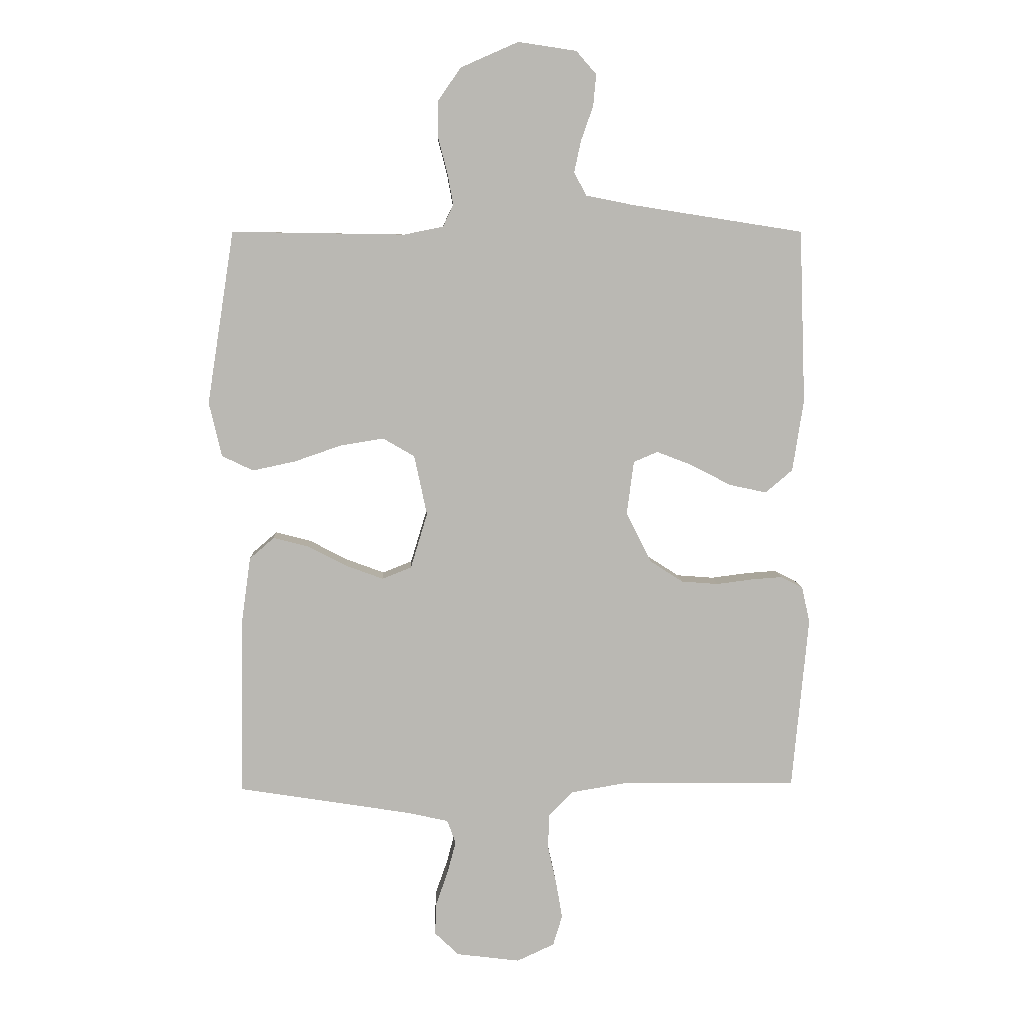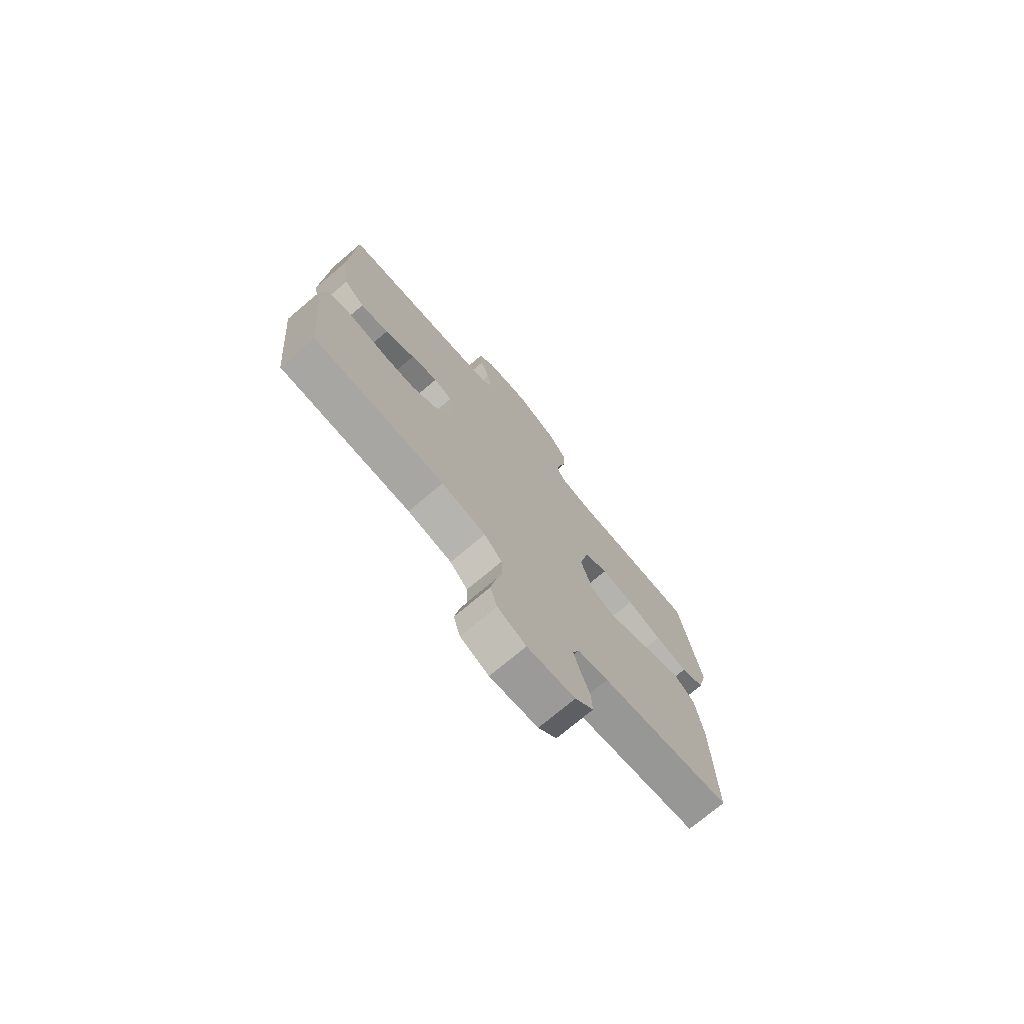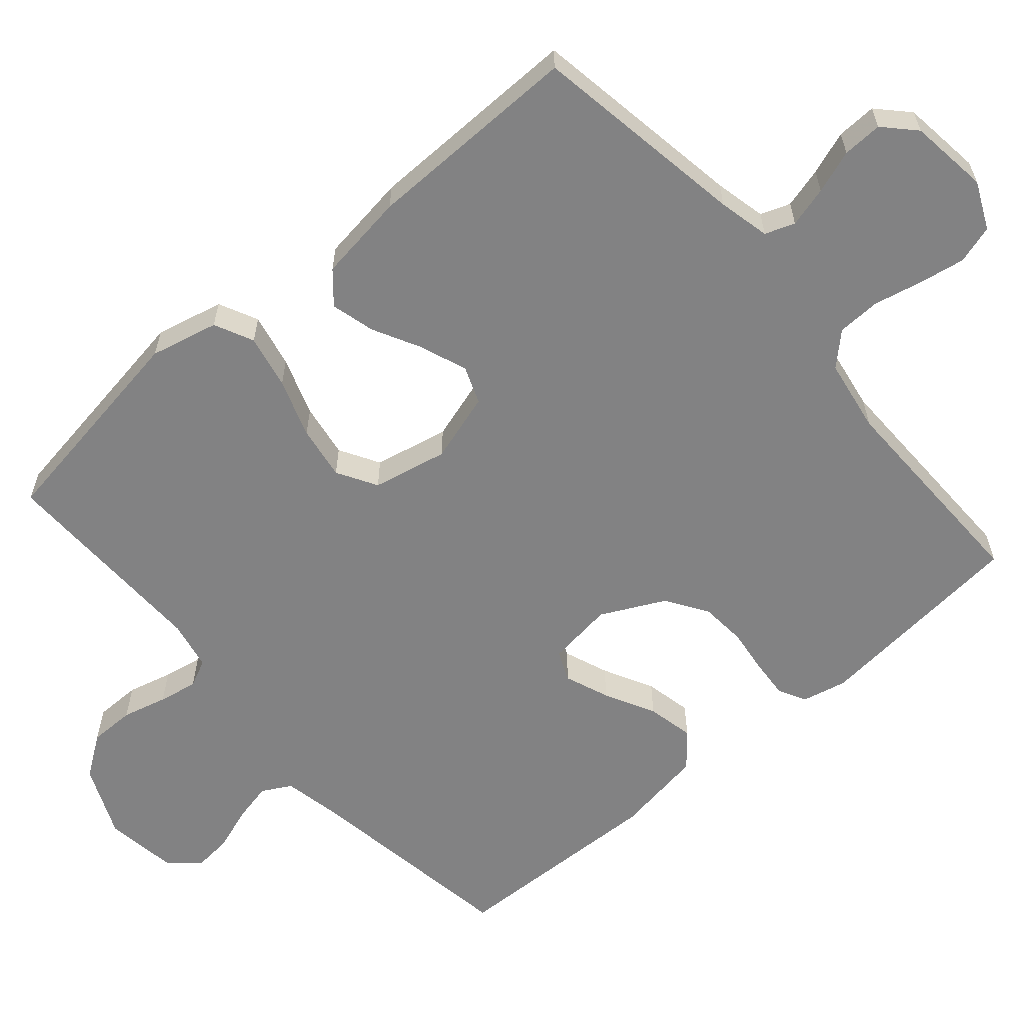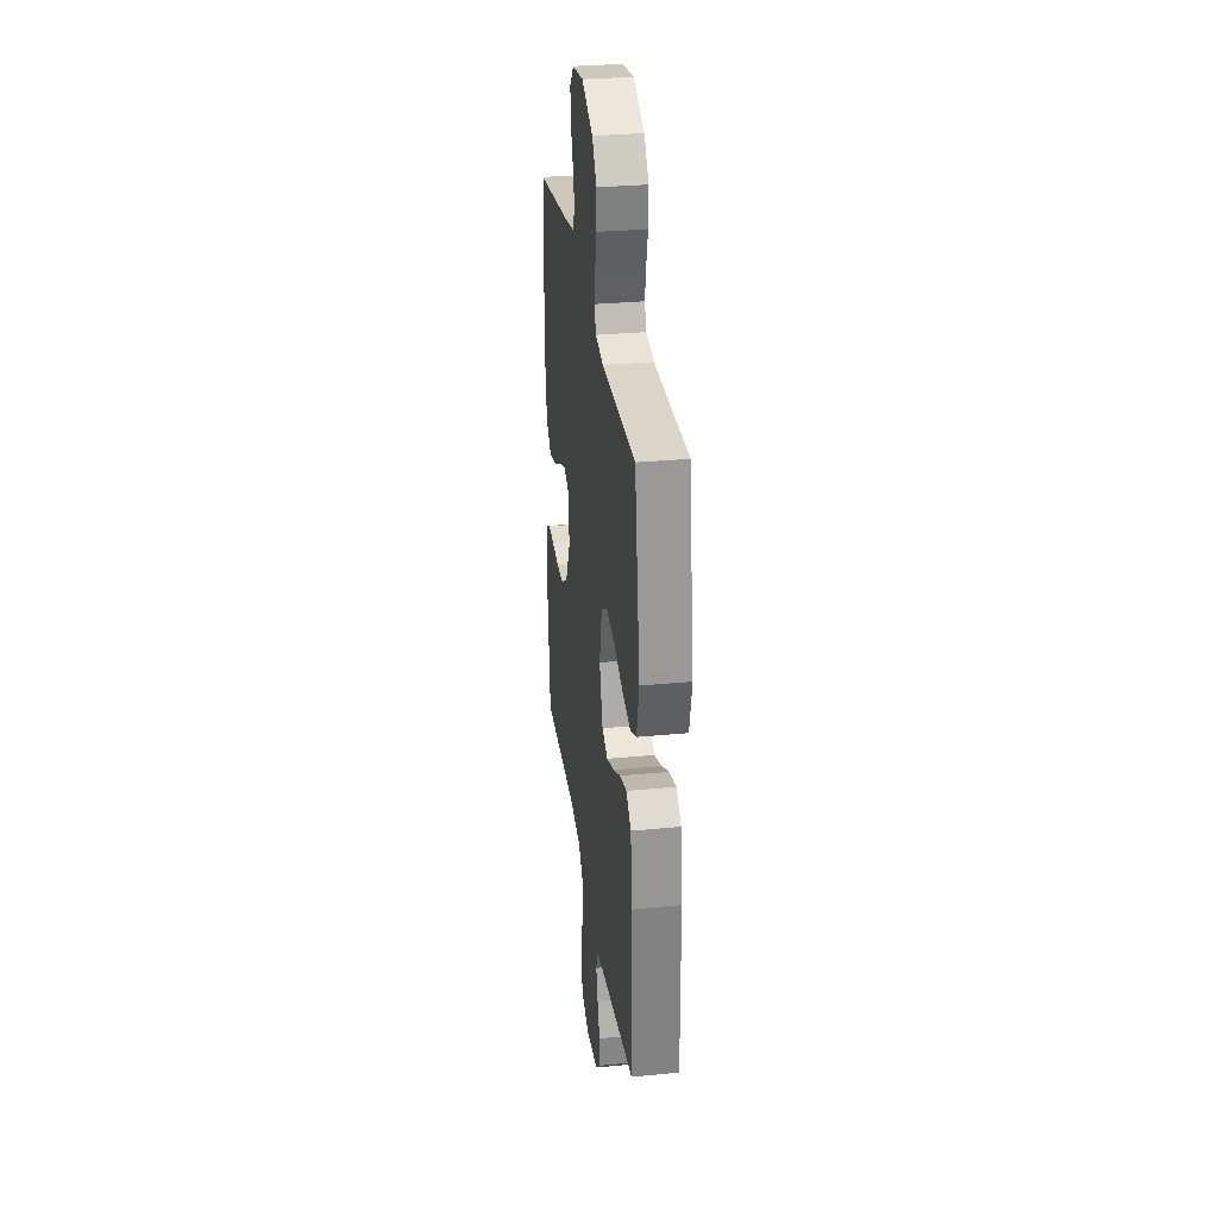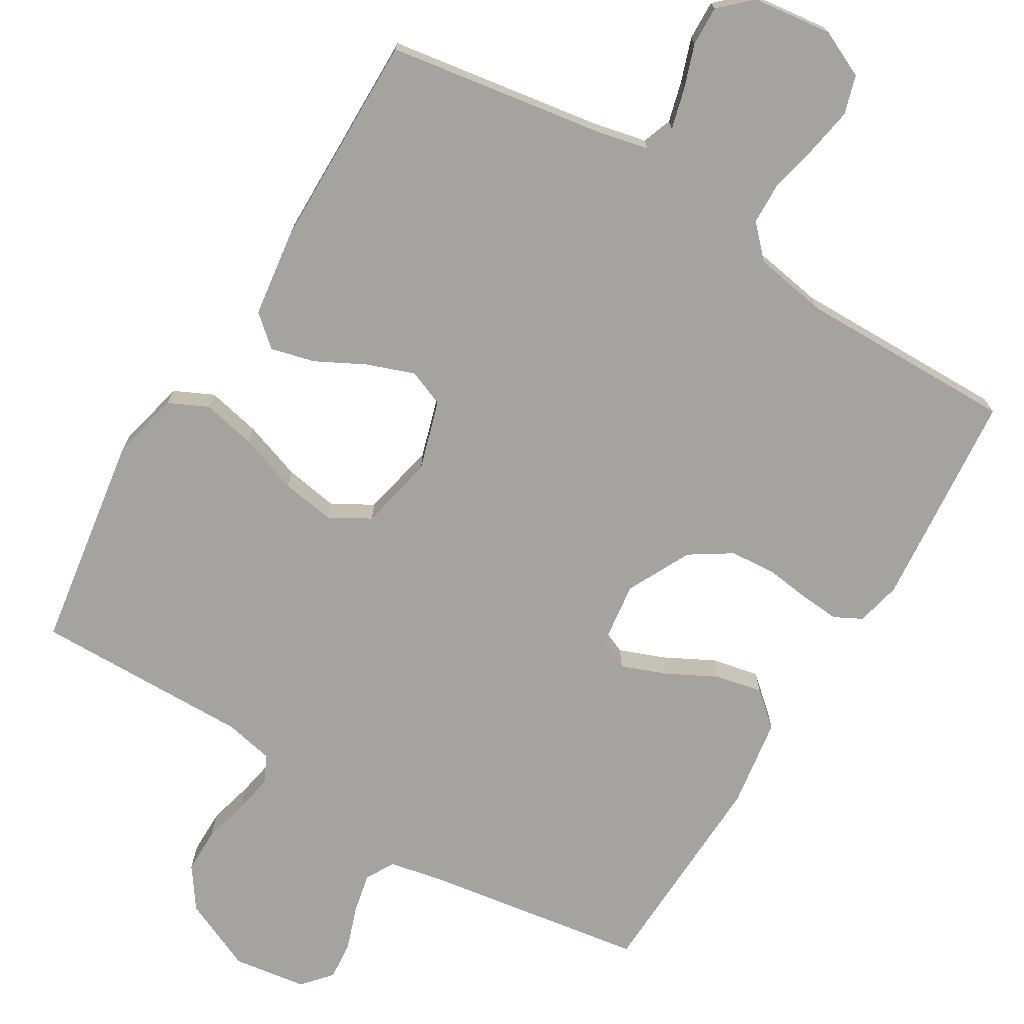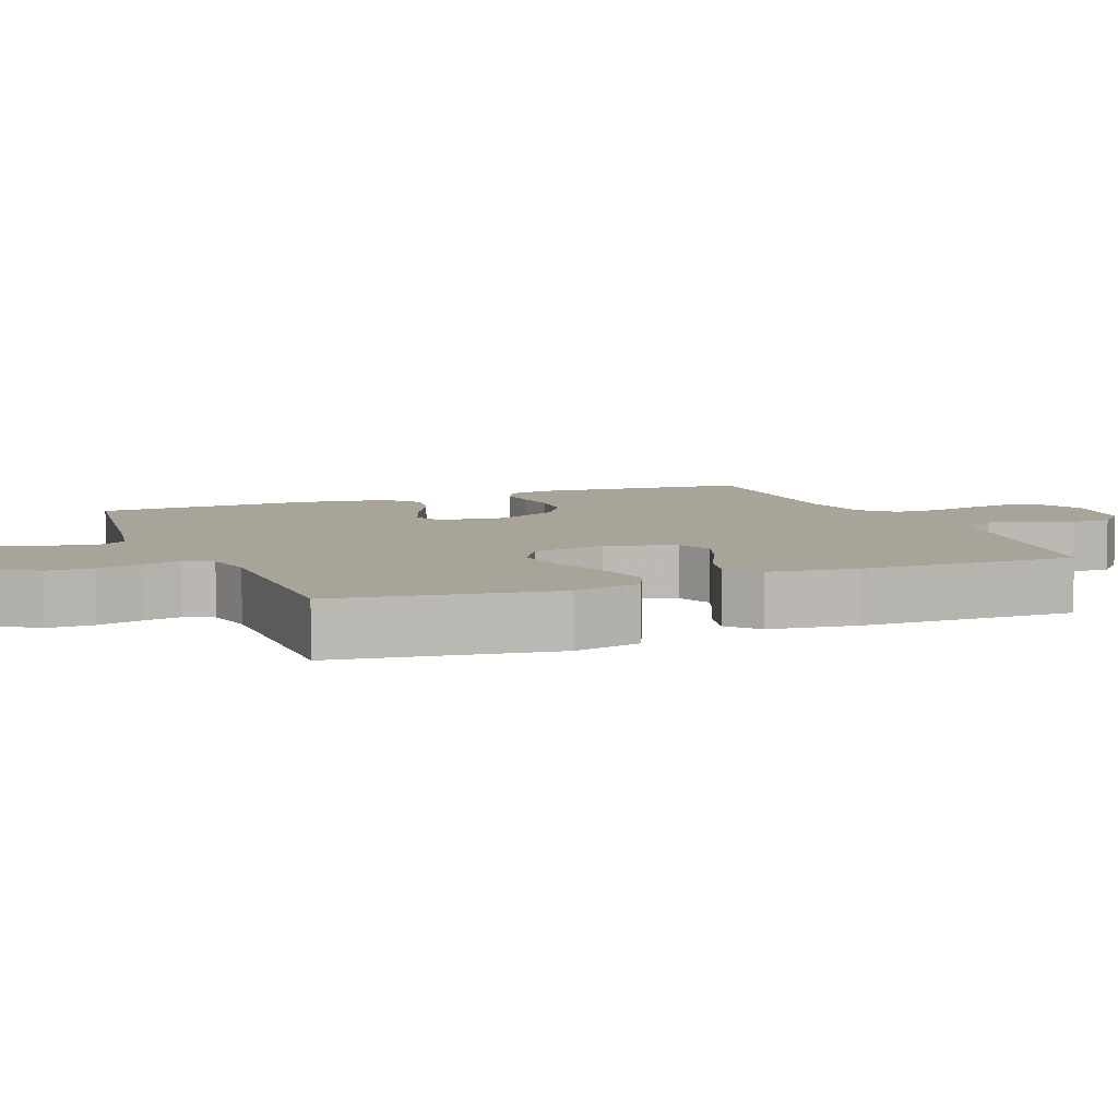
<metadata>
{"format":"obj","ext":"obj","renderer":"f3d","projection":"perspective","resolution":1024,"background":"white","views":[{"elev":7.6,"azim":177.6,"up":"+Z"},{"elev":-74.6,"azim":-49.9,"up":"+Z"},{"elev":-60.8,"azim":130.8,"up":"+Y"},{"elev":30.5,"azim":82.1,"up":"+Z"},{"elev":-73.0,"azim":148.8,"up":"+Y"},{"elev":7.1,"azim":67.8,"up":"+Y"}]}
</metadata>
<code>
v 0.5 0.07 0.5
v 0.547 0.07 0.2
v 0.525 0.07 0.106
v 0.471 0.07 0.08
v 0.396 0.07 0.096
v 0.315 0.07 0.124
v 0.24 0.07 0.136
v 0.185 0.07 0.104
v 0.163 0.07 0
v 0.192 0.07 -0.096
v 0.243 0.07 -0.116
v 0.308 0.07 -0.092
v 0.375 0.07 -0.057
v 0.436 0.07 -0.041
v 0.479 0.07 -0.078
v 0.496 0.07 -0.2
v 0.5 0.07 -0.5
v 0.2 0.07 -0.548
v 0.129 0.07 -0.564
v 0.114 0.07 -0.605
v 0.129 0.07 -0.661
v 0.15 0.07 -0.721
v 0.152 0.07 -0.776
v 0.11 0.07 -0.816
v 0 0.07 -0.83
v -0.065 0.07 -0.8
v -0.081 0.07 -0.747
v -0.07 0.07 -0.683
v -0.055 0.07 -0.616
v -0.057 0.07 -0.556
v -0.098 0.07 -0.513
v -0.2 0.07 -0.496
v -0.5 0.07 -0.5
v -0.528 0.07 -0.2
v -0.514 0.07 -0.138
v -0.476 0.07 -0.118
v -0.422 0.07 -0.122
v -0.36 0.07 -0.13
v -0.296 0.07 -0.125
v -0.239 0.07 -0.088
v -0.195 0.07 0
v -0.207 0.07 0.092
v -0.249 0.07 0.11
v -0.311 0.07 0.086
v -0.38 0.07 0.05
v -0.445 0.07 0.036
v -0.492 0.07 0.076
v -0.511 0.07 0.2
v -0.5 0.07 0.5
v -0.2 0.07 0.547
v -0.12 0.07 0.563
v -0.098 0.07 0.603
v -0.11 0.07 0.658
v -0.131 0.07 0.718
v -0.136 0.07 0.772
v -0.101 0.07 0.812
v 0 0.07 0.827
v 0.1 0.07 0.783
v 0.14 0.07 0.726
v 0.14 0.07 0.663
v 0.124 0.07 0.601
v 0.114 0.07 0.547
v 0.132 0.07 0.509
v 0.2 0.07 0.495
v 0.5 0 0.5
v 0.547 0 0.2
v 0.525 0 0.106
v 0.471 0 0.08
v 0.396 0 0.096
v 0.315 0 0.124
v 0.24 0 0.136
v 0.185 0 0.104
v 0.163 0 0
v 0.192 0 -0.096
v 0.243 0 -0.116
v 0.308 0 -0.092
v 0.375 0 -0.057
v 0.436 0 -0.041
v 0.479 0 -0.078
v 0.496 0 -0.2
v 0.5 0 -0.5
v 0.2 0 -0.548
v 0.129 0 -0.564
v 0.114 0 -0.605
v 0.129 0 -0.661
v 0.15 0 -0.721
v 0.152 0 -0.776
v 0.11 0 -0.816
v 0 0 -0.83
v -0.065 0 -0.8
v -0.081 0 -0.747
v -0.07 0 -0.683
v -0.055 0 -0.616
v -0.057 0 -0.556
v -0.098 0 -0.513
v -0.2 0 -0.496
v -0.5 0 -0.5
v -0.528 0 -0.2
v -0.514 0 -0.138
v -0.476 0 -0.118
v -0.422 0 -0.122
v -0.36 0 -0.13
v -0.296 0 -0.125
v -0.239 0 -0.088
v -0.195 0 0
v -0.207 0 0.092
v -0.249 0 0.11
v -0.311 0 0.086
v -0.38 0 0.05
v -0.445 0 0.036
v -0.492 0 0.076
v -0.511 0 0.2
v -0.5 0 0.5
v -0.2 0 0.547
v -0.12 0 0.563
v -0.098 0 0.603
v -0.11 0 0.658
v -0.131 0 0.718
v -0.136 0 0.772
v -0.101 0 0.812
v 0 0 0.827
v 0.1 0 0.783
v 0.14 0 0.726
v 0.14 0 0.663
v 0.124 0 0.601
v 0.114 0 0.547
v 0.132 0 0.509
v 0.2 0 0.495
f 58 59 60 61
f 58 61 62
f 57 58 62
f 56 57 62
f 53 54 55 56
f 52 53 56 62
f 51 52 62 63
f 47 48 49 50
f 47 50 51 63
f 44 45 46 47
f 43 44 47 63
f 35 36 37 38
f 33 34 35 38
f 32 33 38 39
f 31 32 39 40
f 26 27 28 29
f 24 25 26 29
f 24 29 30
f 21 22 23 24
f 20 21 24 30
f 19 20 30 31
f 15 16 17 18
f 12 13 14 15
f 11 12 15 18
f 10 11 18 19
f 3 4 5 6
f 3 6 7
f 64 1 2 3
f 64 3 7
f 42 43 63 64
f 41 42 64 7
f 40 41 7 8
f 31 40 8 9
f 9 10 19 31
f 125 124 123 122
f 126 125 122
f 126 122 121
f 126 121 120
f 120 119 118 117
f 126 120 117 116
f 127 126 116 115
f 114 113 112 111
f 127 115 114 111
f 111 110 109 108
f 127 111 108 107
f 102 101 100 99
f 102 99 98 97
f 103 102 97 96
f 104 103 96 95
f 93 92 91 90
f 93 90 89 88
f 94 93 88
f 88 87 86 85
f 94 88 85 84
f 95 94 84 83
f 82 81 80 79
f 79 78 77 76
f 82 79 76 75
f 83 82 75 74
f 70 69 68 67
f 71 70 67
f 67 66 65 128
f 71 67 128
f 128 127 107 106
f 71 128 106 105
f 72 71 105 104
f 73 72 104 95
f 95 83 74 73
f 1 65 66 2
f 2 66 67 3
f 3 67 68 4
f 4 68 69 5
f 5 69 70 6
f 6 70 71 7
f 7 71 72 8
f 8 72 73 9
f 9 73 74 10
f 10 74 75 11
f 11 75 76 12
f 12 76 77 13
f 13 77 78 14
f 14 78 79 15
f 15 79 80 16
f 16 80 81 17
f 17 81 82 18
f 18 82 83 19
f 19 83 84 20
f 20 84 85 21
f 21 85 86 22
f 22 86 87 23
f 23 87 88 24
f 24 88 89 25
f 25 89 90 26
f 26 90 91 27
f 27 91 92 28
f 28 92 93 29
f 29 93 94 30
f 30 94 95 31
f 31 95 96 32
f 32 96 97 33
f 33 97 98 34
f 34 98 99 35
f 35 99 100 36
f 36 100 101 37
f 37 101 102 38
f 38 102 103 39
f 39 103 104 40
f 40 104 105 41
f 41 105 106 42
f 42 106 107 43
f 43 107 108 44
f 44 108 109 45
f 45 109 110 46
f 46 110 111 47
f 47 111 112 48
f 48 112 113 49
f 49 113 114 50
f 50 114 115 51
f 51 115 116 52
f 52 116 117 53
f 53 117 118 54
f 54 118 119 55
f 55 119 120 56
f 56 120 121 57
f 57 121 122 58
f 58 122 123 59
f 59 123 124 60
f 60 124 125 61
f 61 125 126 62
f 62 126 127 63
f 63 127 128 64
f 64 128 65 1

</code>
